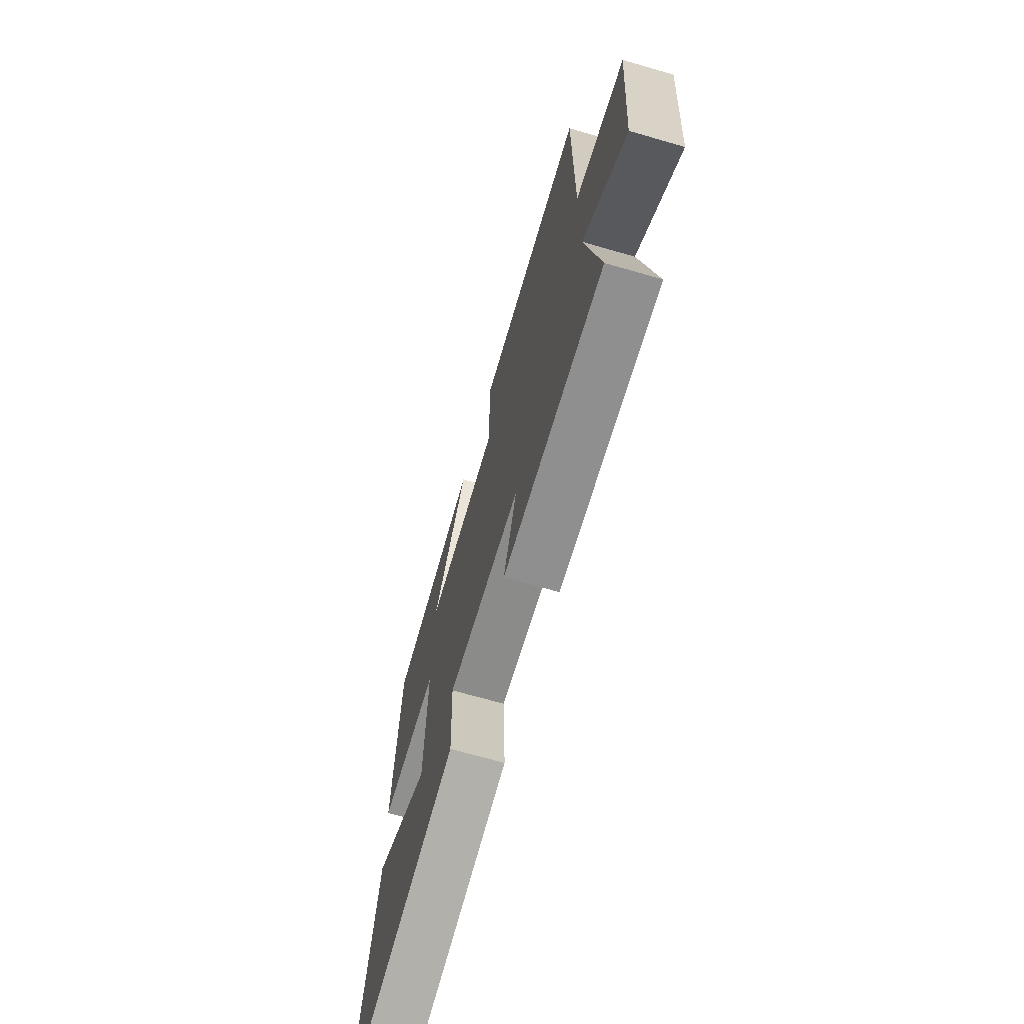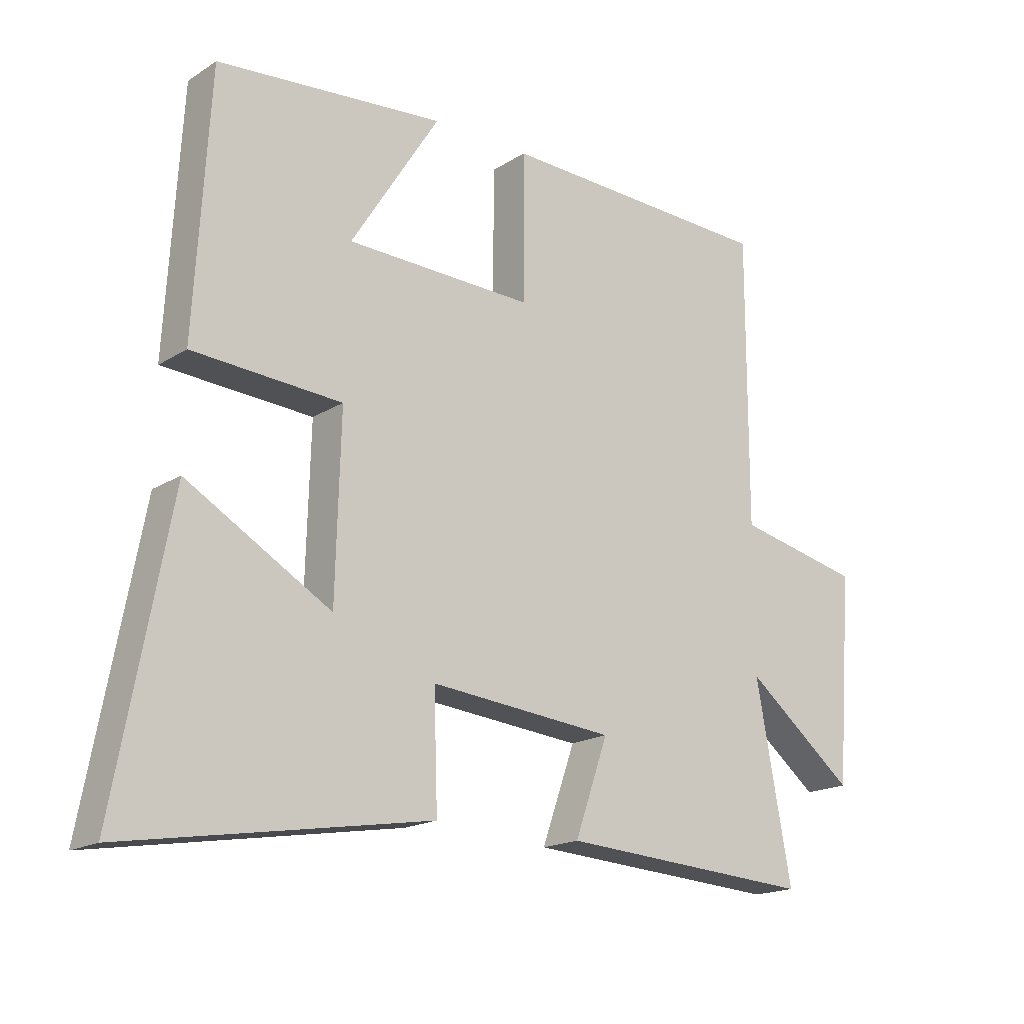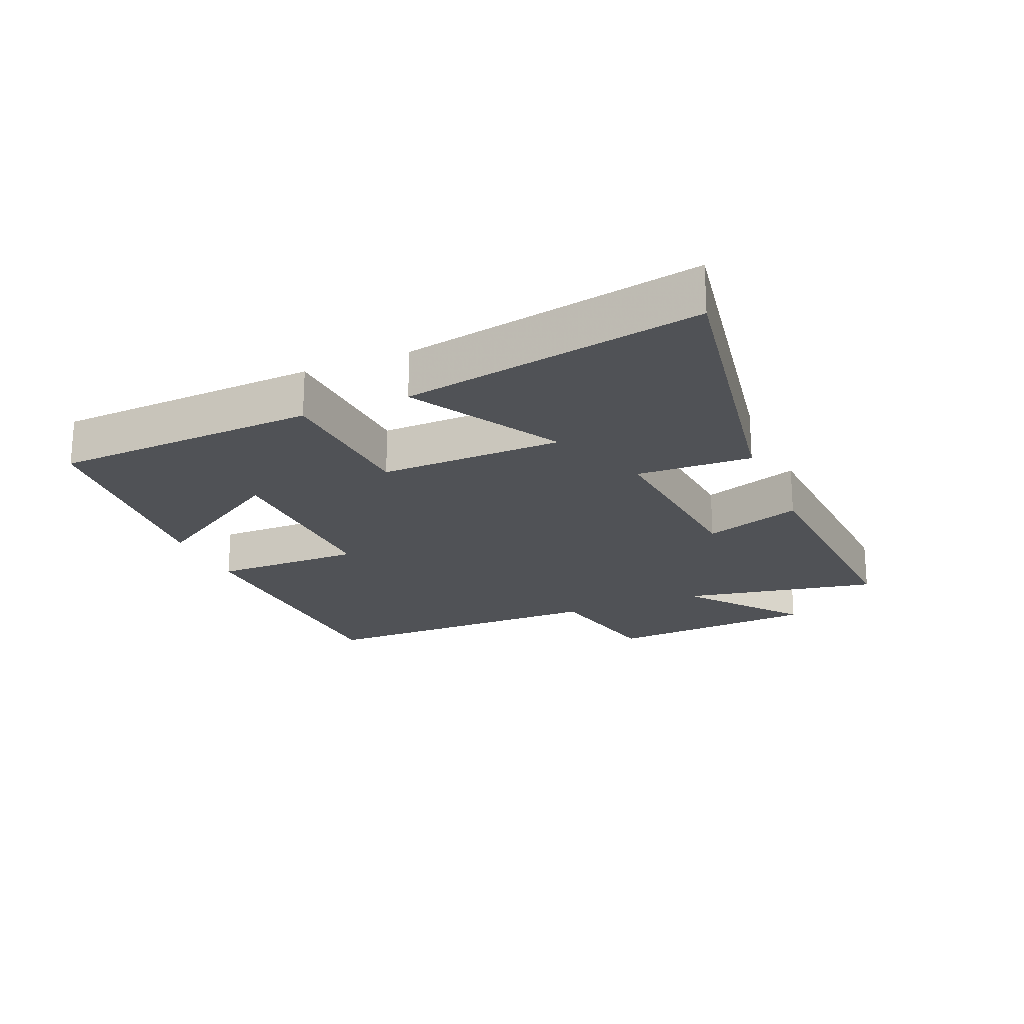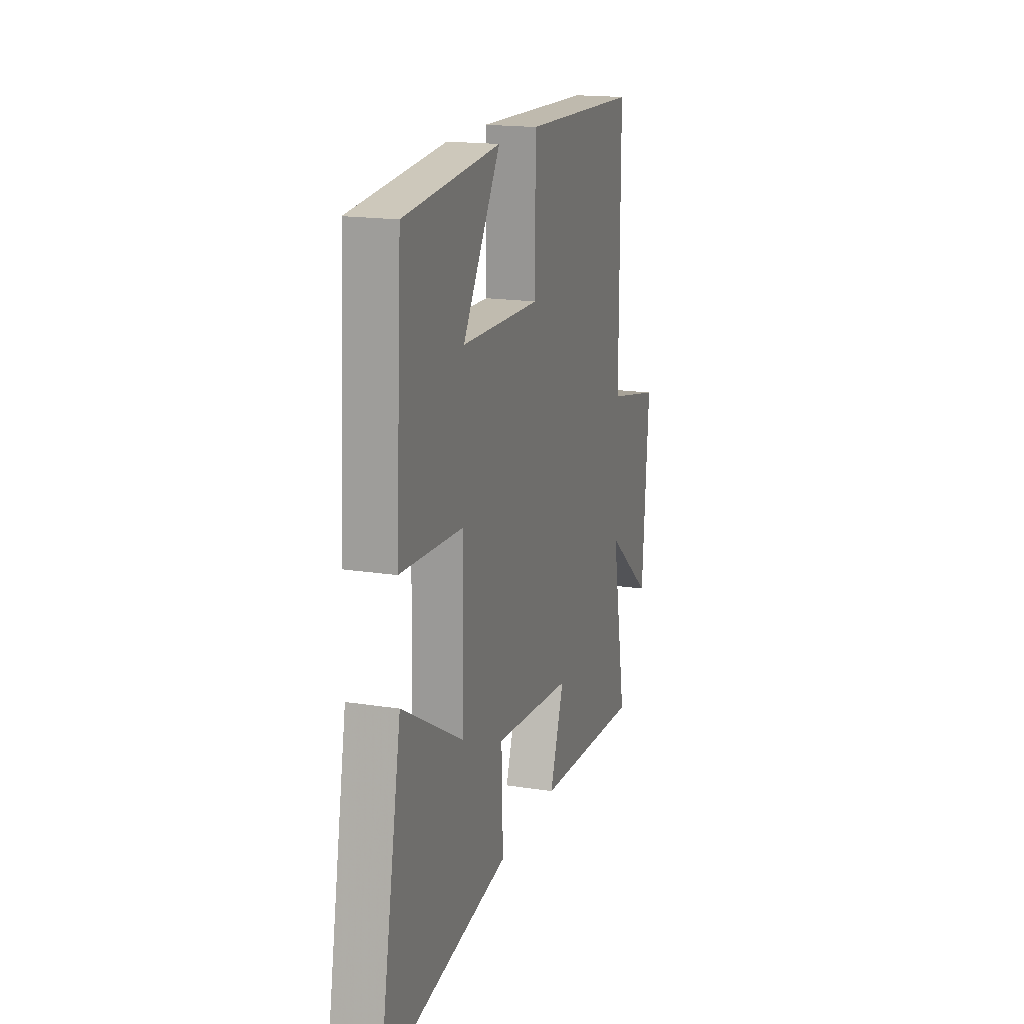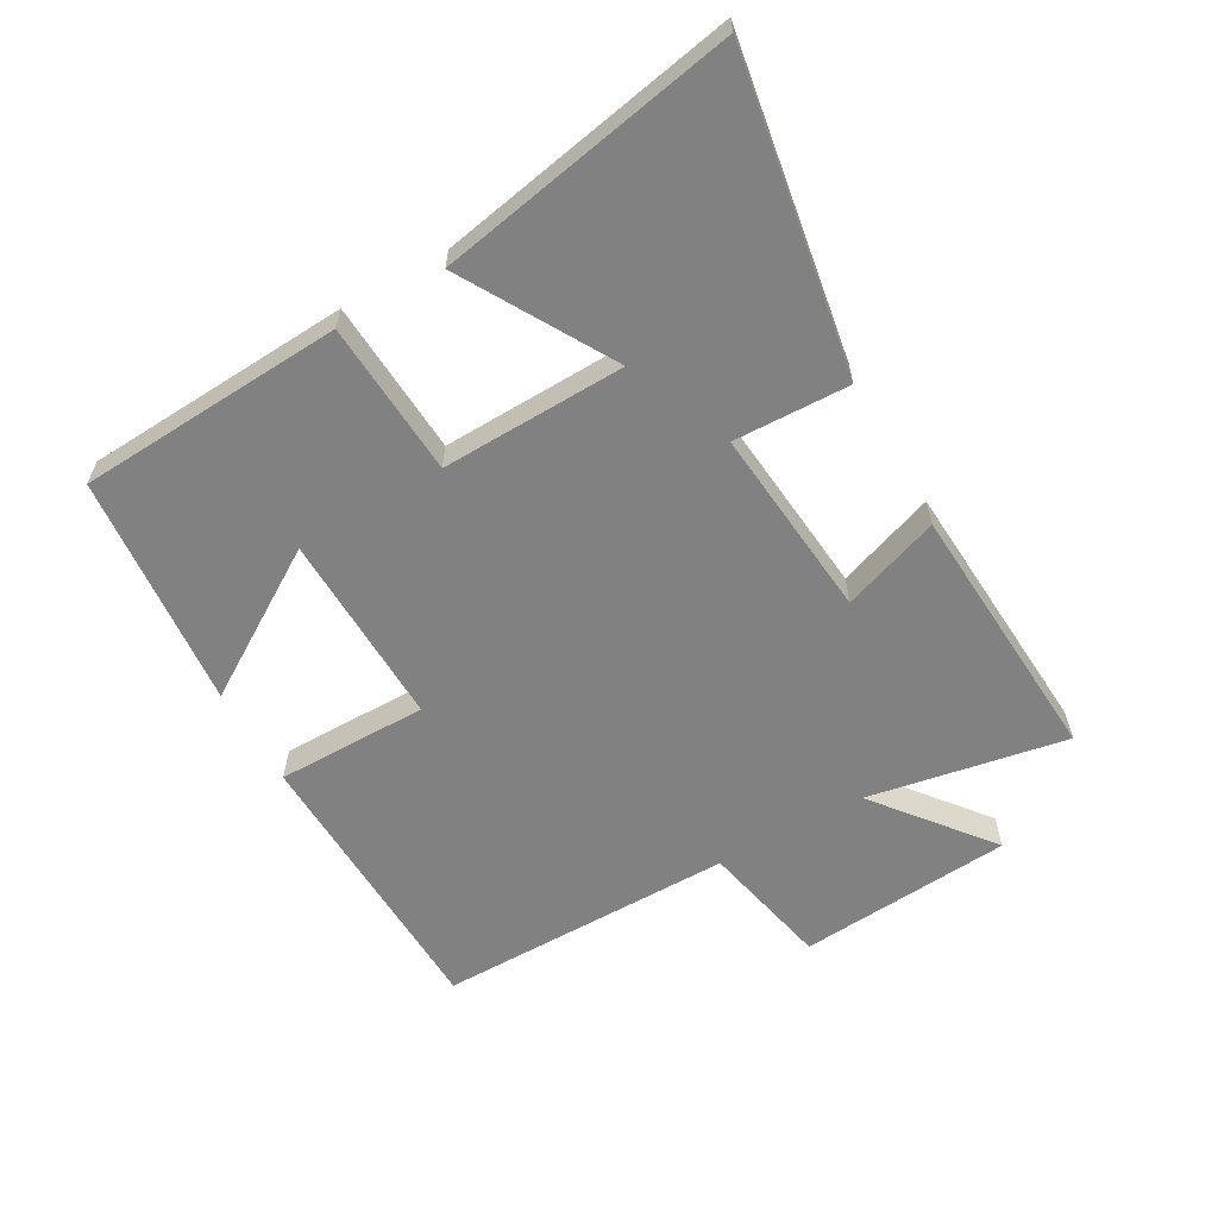
<metadata>
{"format":"obj","ext":"obj","renderer":"f3d","projection":"perspective","resolution":1024,"background":"white","views":[{"elev":-69.0,"azim":-106.1,"up":"+Z"},{"elev":-17.8,"azim":140.6,"up":"+Z"},{"elev":-21.0,"azim":112.7,"up":"+Y"},{"elev":17.4,"azim":107.4,"up":"+Z"},{"elev":-60.5,"azim":119.6,"up":"+Y"}]}
</metadata>
<code>
v -0.501 0.07 0.485
v -0.052 0.07 0.5
v -0.052 0.07 0.264
v 0.252 0.07 0.272
v 0.108 0.07 0.5
v 0.476 0.07 0.467
v 0.5 0.07 0.052
v 0.259 0.07 0.037
v 0.267 0.07 -0.251
v 0.5 0.07 -0.116
v 0.587 0.07 -0.582
v 0.096 0.07 -0.5
v 0.102 0.07 -0.319
v -0.198 0.07 -0.347
v -0.144 0.07 -0.5
v -0.557 0.07 -0.526
v -0.5 0.07 -0.216
v -0.678 0.07 -0.358
v -0.704 0.07 -0.024
v -0.5 0.07 0.02
v -0.501 0 0.485
v -0.052 0 0.5
v -0.052 0 0.264
v 0.252 0 0.272
v 0.108 0 0.5
v 0.476 0 0.467
v 0.5 0 0.052
v 0.259 0 0.037
v 0.267 0 -0.251
v 0.5 0 -0.116
v 0.587 0 -0.582
v 0.096 0 -0.5
v 0.102 0 -0.319
v -0.198 0 -0.347
v -0.144 0 -0.5
v -0.557 0 -0.526
v -0.5 0 -0.216
v -0.678 0 -0.358
v -0.704 0 -0.024
v -0.5 0 0.02
f 17 18 19 20
f 14 15 16 17
f 13 14 17 20
f 11 12 13
f 9 10 11
f 13 20 1
f 11 13 1
f 9 11 1
f 4 5 6 7
f 3 4 7 8
f 1 2 3
f 1 3 8 9
f 40 39 38 37
f 37 36 35 34
f 40 37 34 33
f 33 32 31
f 31 30 29
f 21 40 33
f 21 33 31
f 21 31 29
f 27 26 25 24
f 28 27 24 23
f 23 22 21
f 29 28 23 21
f 1 21 22 2
f 2 22 23 3
f 3 23 24 4
f 4 24 25 5
f 5 25 26 6
f 6 26 27 7
f 7 27 28 8
f 8 28 29 9
f 9 29 30 10
f 10 30 31 11
f 11 31 32 12
f 12 32 33 13
f 13 33 34 14
f 14 34 35 15
f 15 35 36 16
f 16 36 37 17
f 17 37 38 18
f 18 38 39 19
f 19 39 40 20
f 20 40 21 1

</code>
